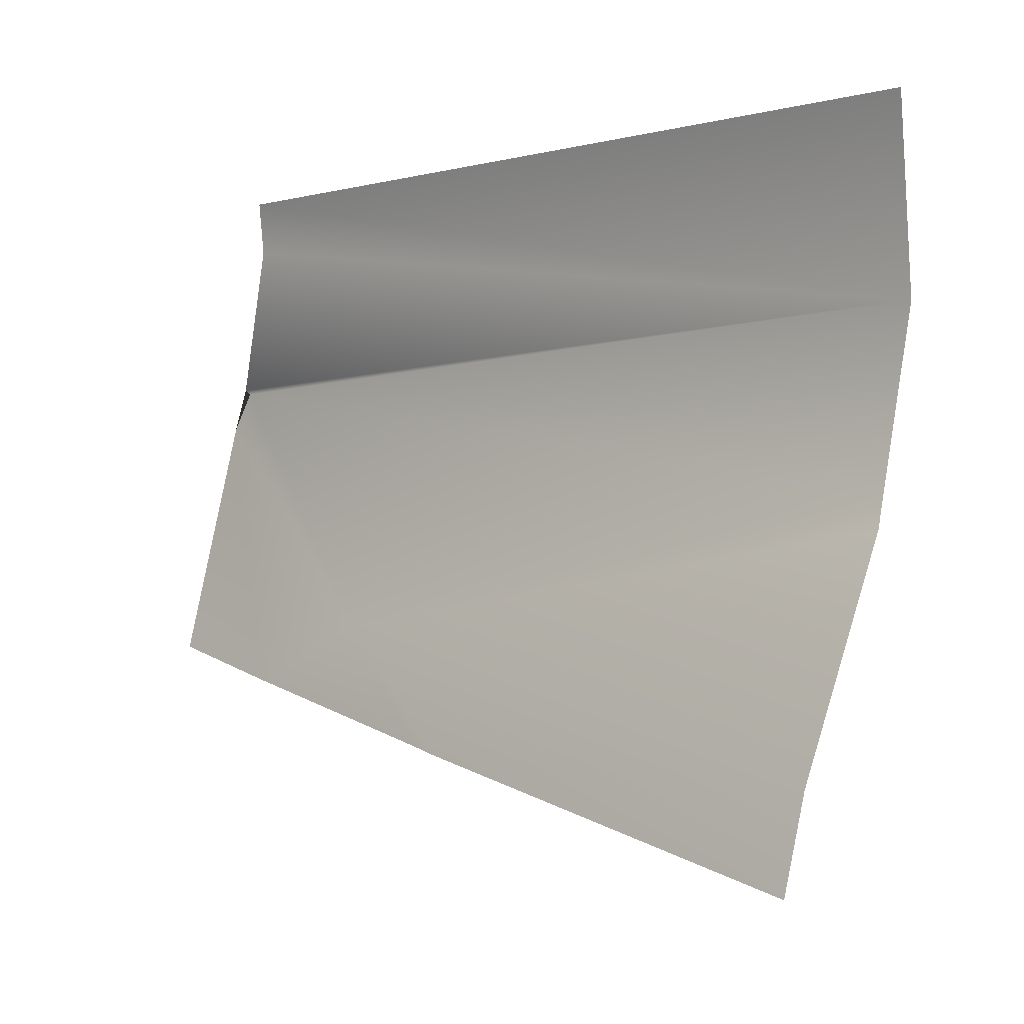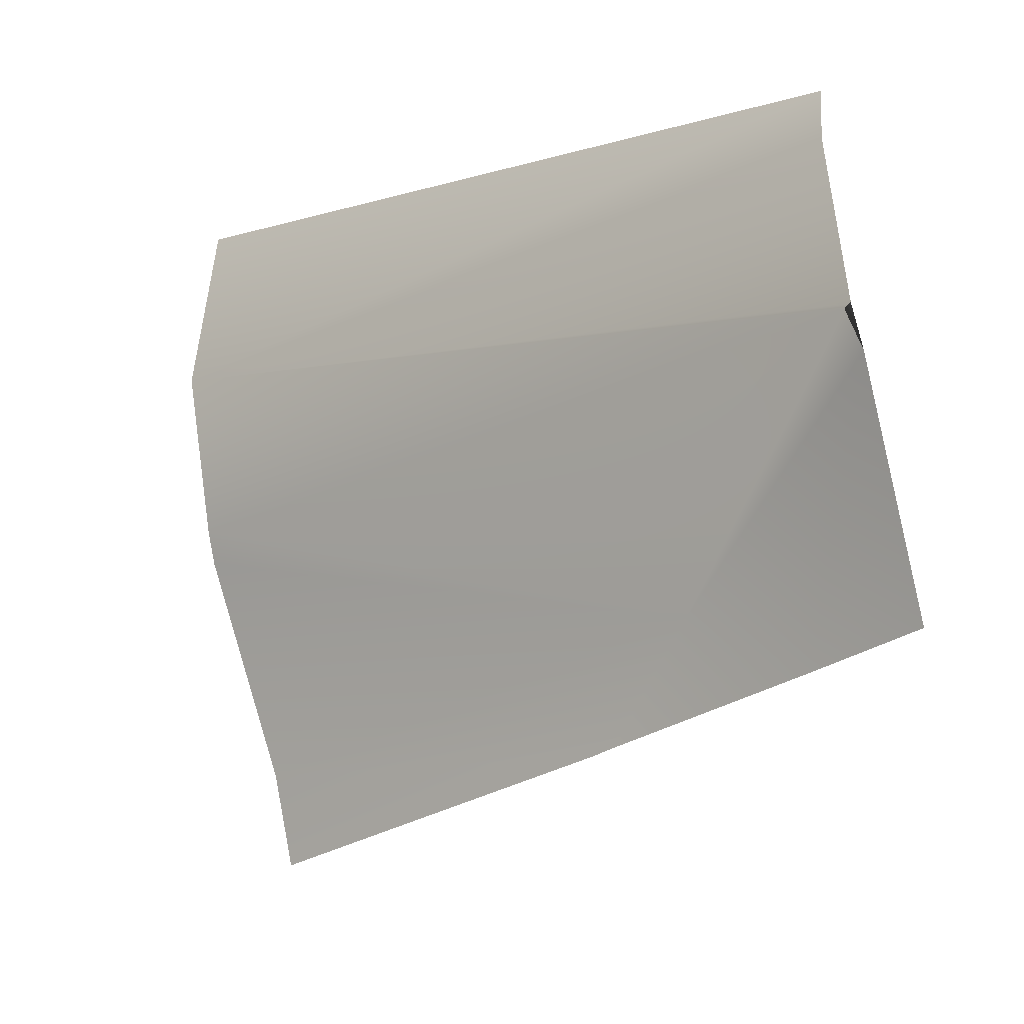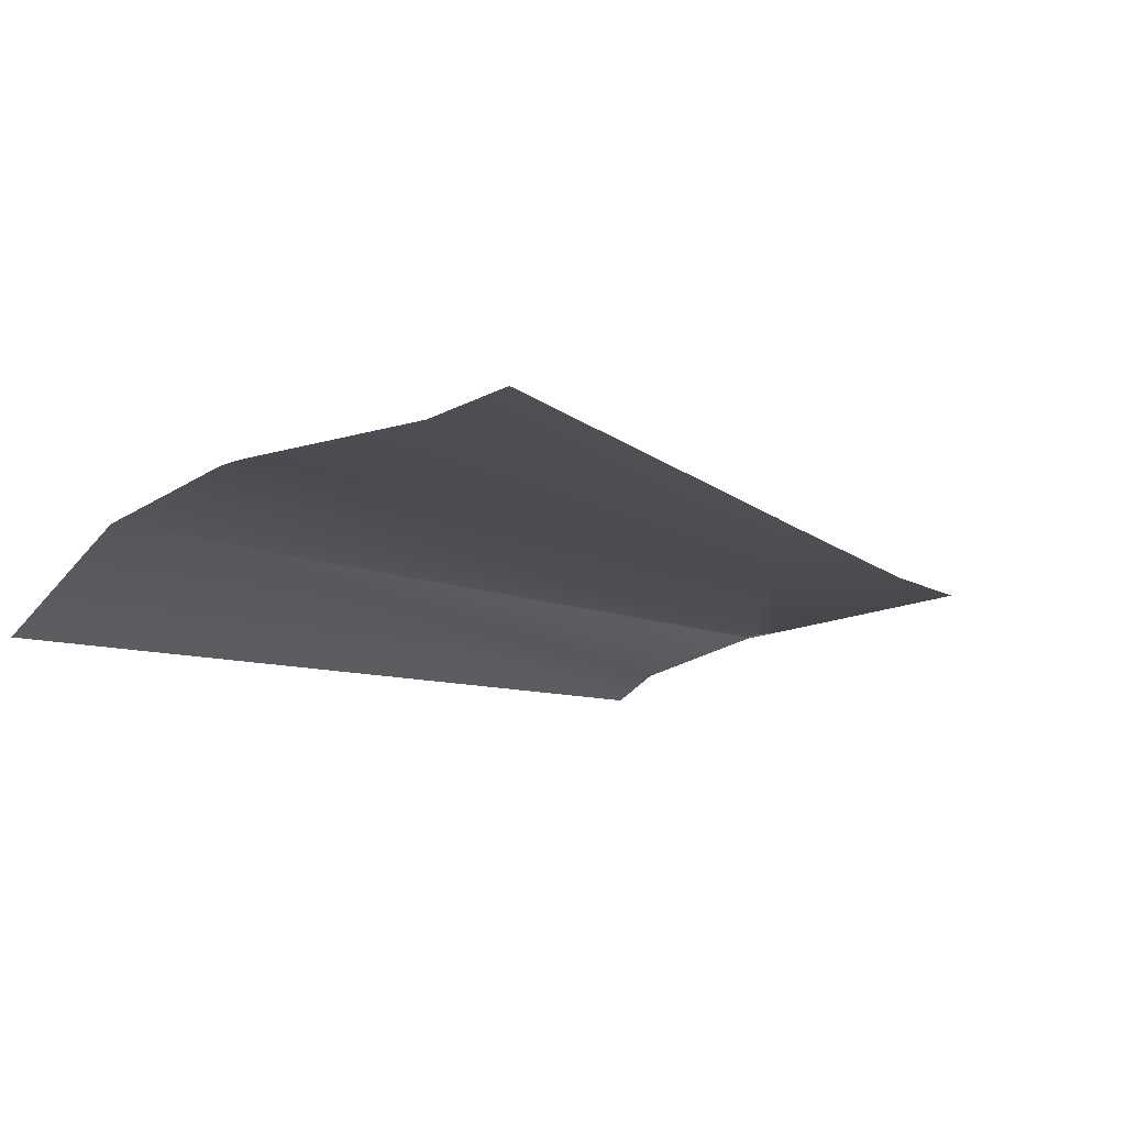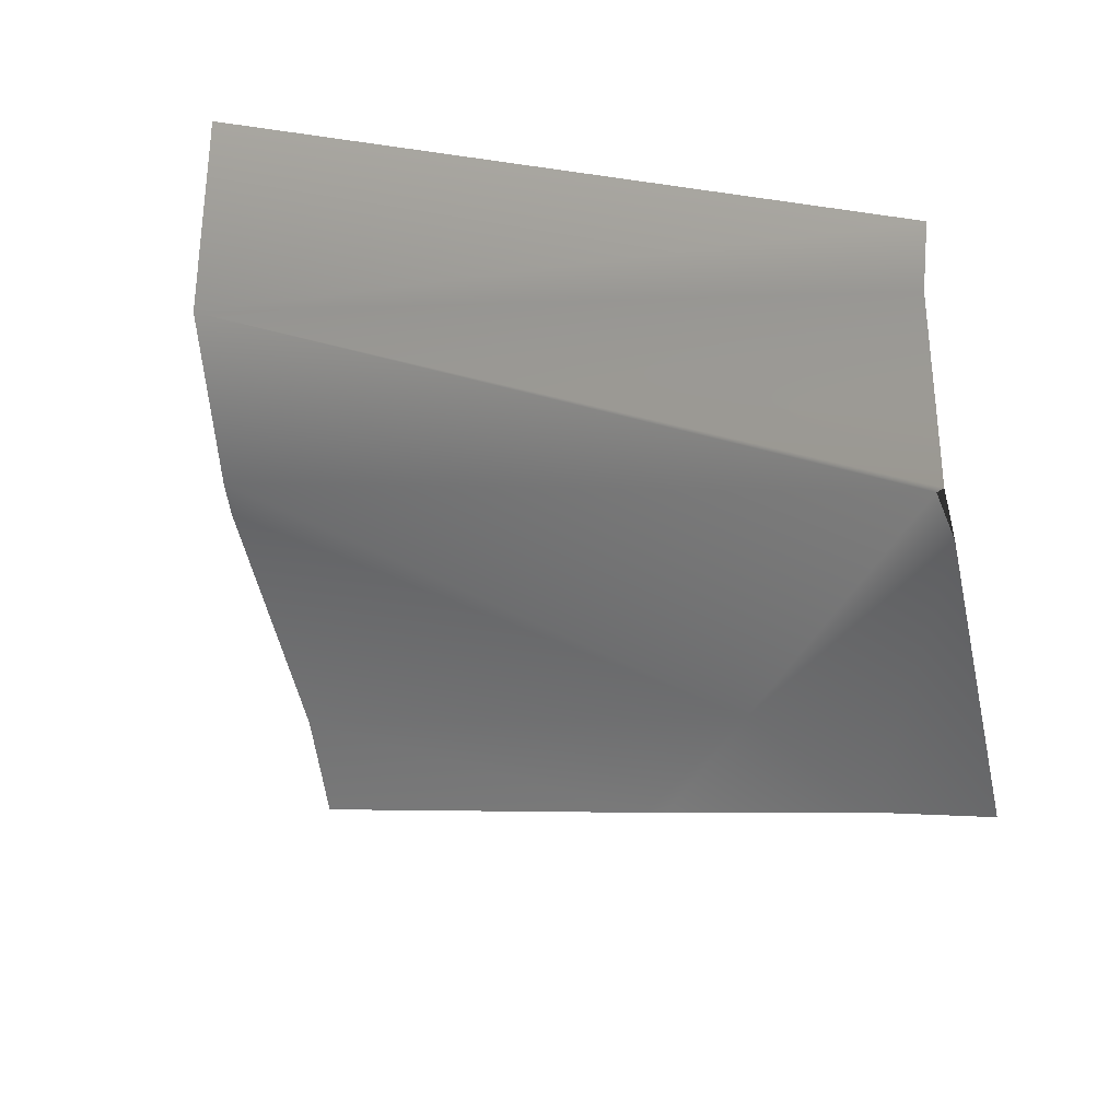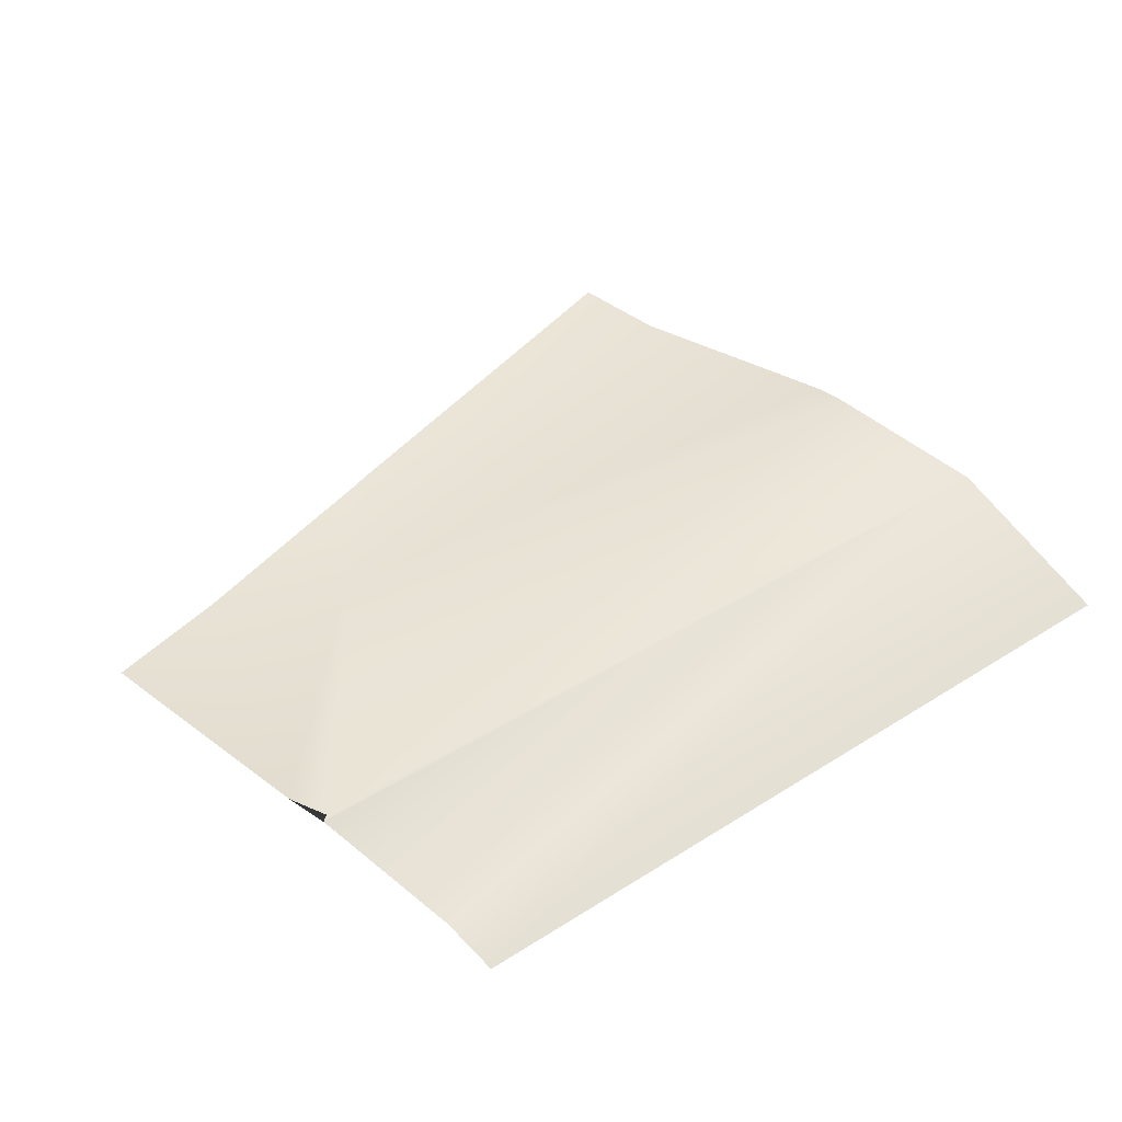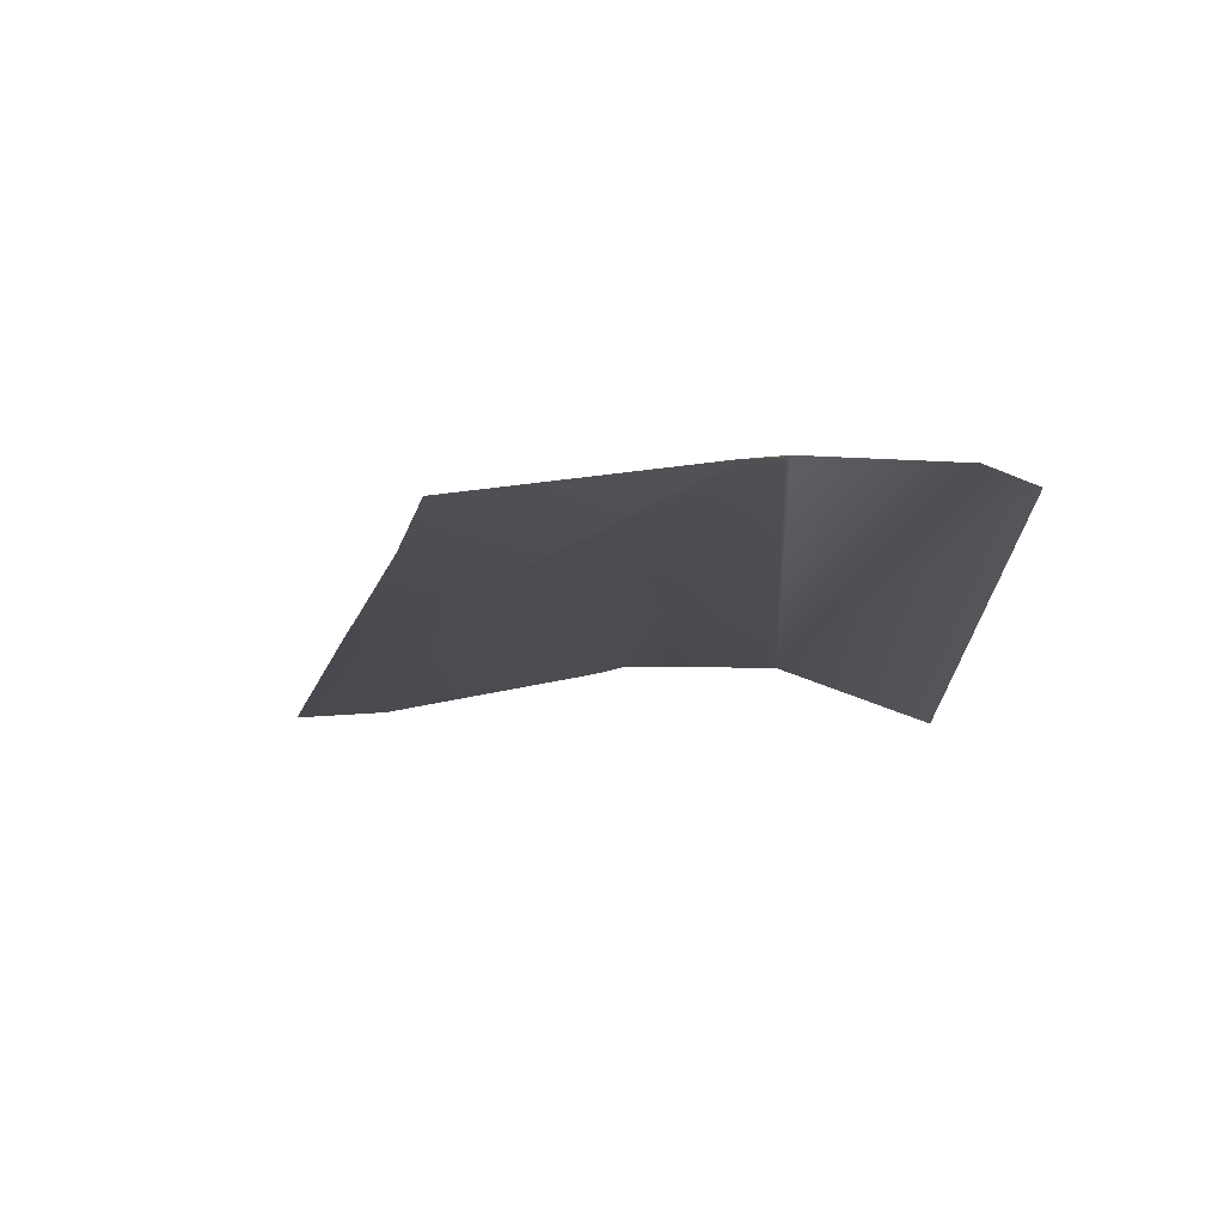
<metadata>
{"format":"obj","ext":"obj","renderer":"f3d","projection":"perspective","resolution":1024,"background":"white","views":[{"elev":-3.0,"azim":31.3,"up":"+Z"},{"elev":-7.3,"azim":-148.6,"up":"+Z"},{"elev":-26.9,"azim":142.4,"up":"+Y"},{"elev":18.4,"azim":-149.2,"up":"+Z"},{"elev":51.5,"azim":-38.9,"up":"+Y"},{"elev":-6.2,"azim":-88.7,"up":"+Y"}]}
</metadata>
<code>
v 62.56 6.463 -3.937
v 52.38 6.763 -8.702
v 49.11 8.081 -4.454
v 62.83 5.43 -1.041
v 62.11 6.453 -6.74
v 62.07 6.317 -7.299
v 61.21 5.554 -11.08
v 49.56 7.744 -1.033
v 49.42 8.049 -1.861
v 49 8.092 -4.371
v 49.11 8.081 -4.454
v 49.11 8.081 -4.454
v 48.85 8.01 -5.082
v 60.93 5.443 -12.65
v 54.27 6.371 -10.81
v 53.85 6.436 -10.68
v 50.24 6.996 -9.632
v 48.25 7.451 -9.068
f 5 3 1
f 7 2 6
f 6 2 5
f 2 3 5
f 16 2 15
f 8 1 9
f 8 4 1
f 12 3 11
f 10 9 1
f 10 3 12
f 10 1 3
f 10 12 11
f 13 3 2
f 17 2 16
f 15 2 7
f 7 14 15
f 13 2 17
f 17 18 13
f 10 13 3 11

</code>
